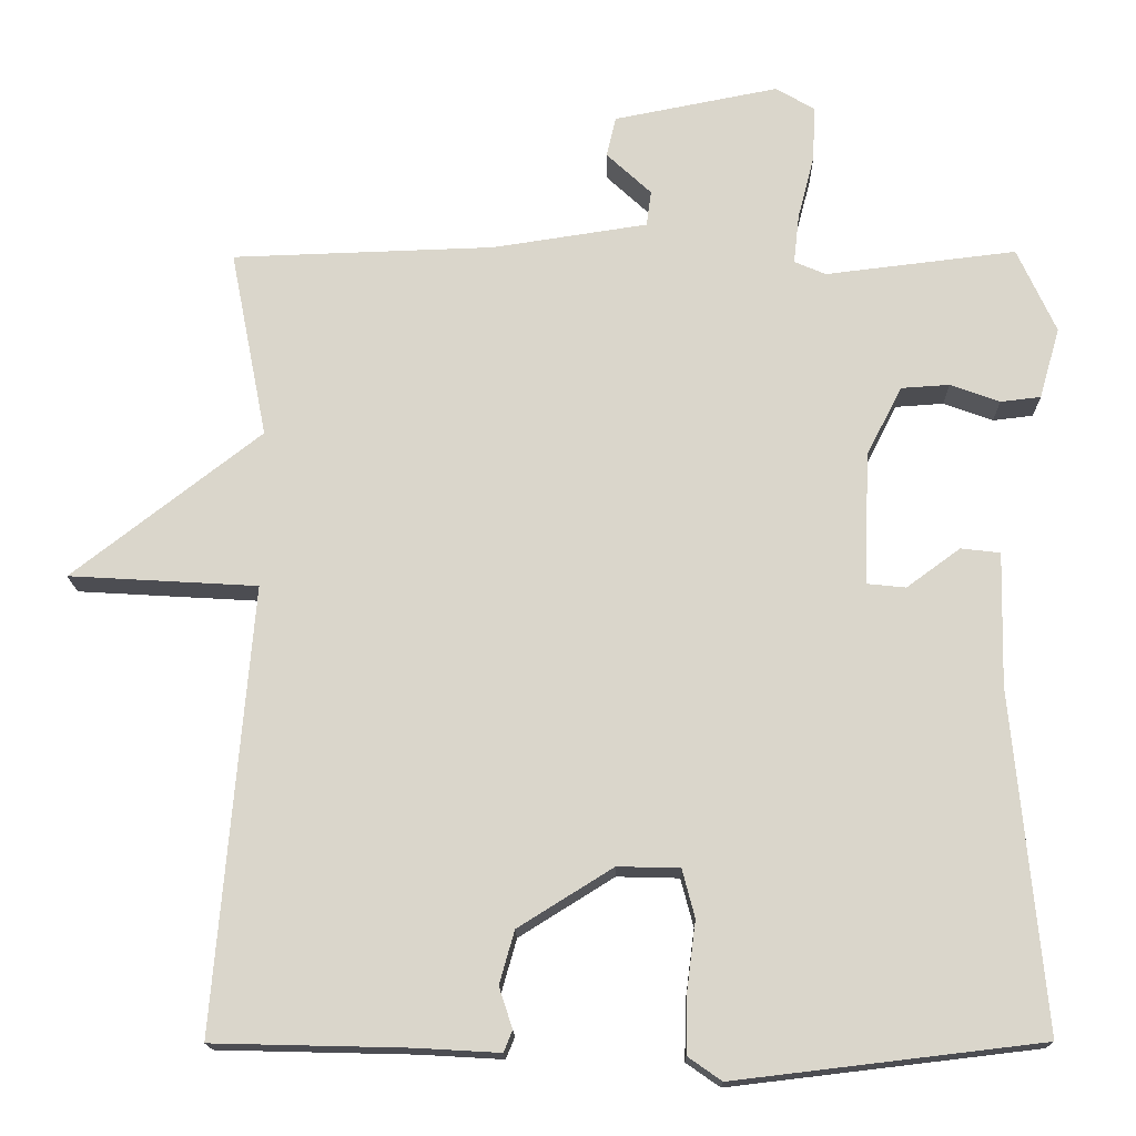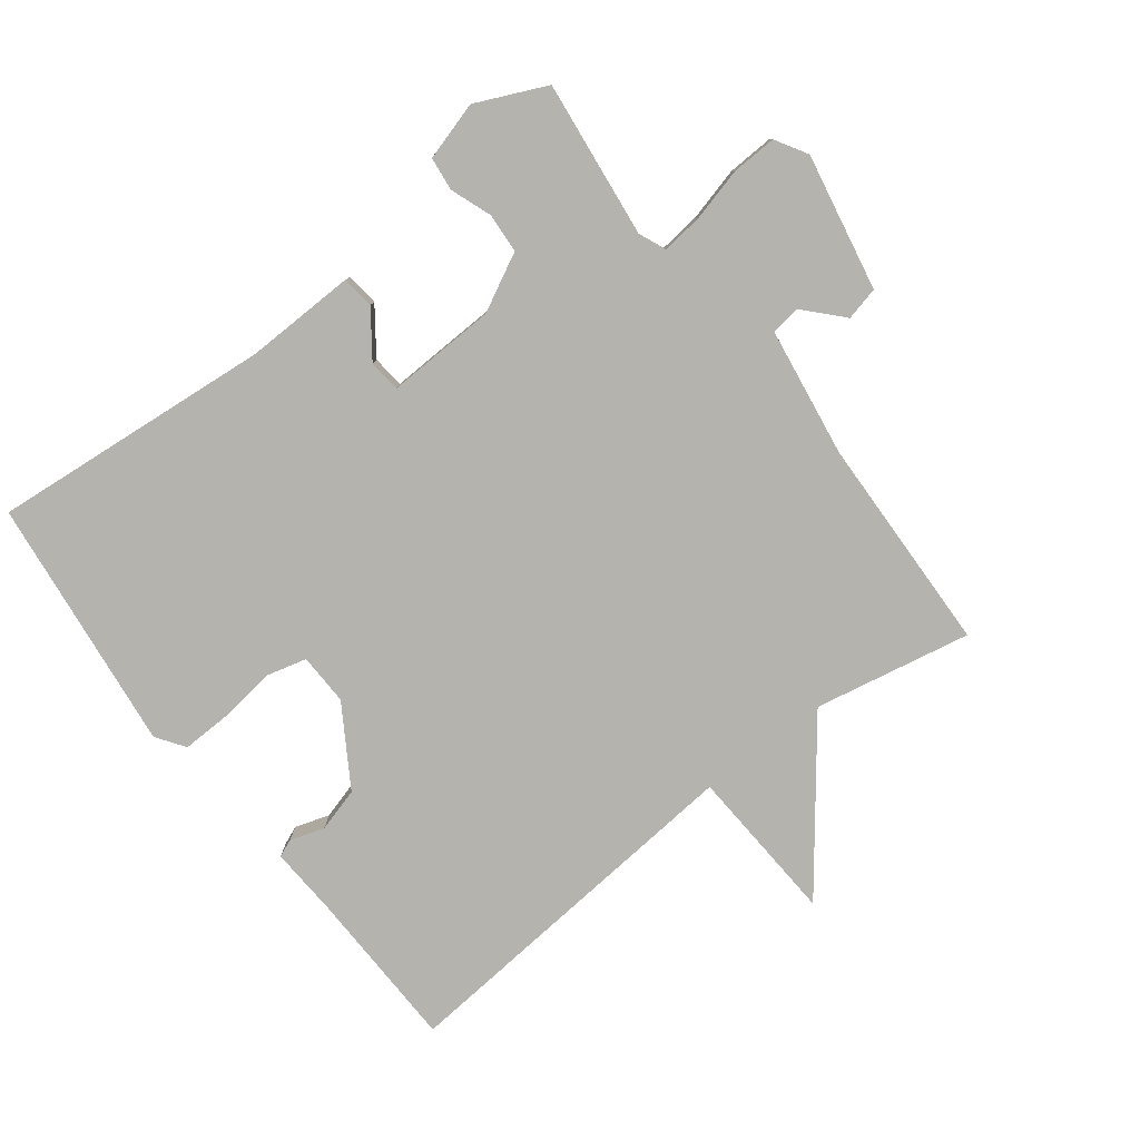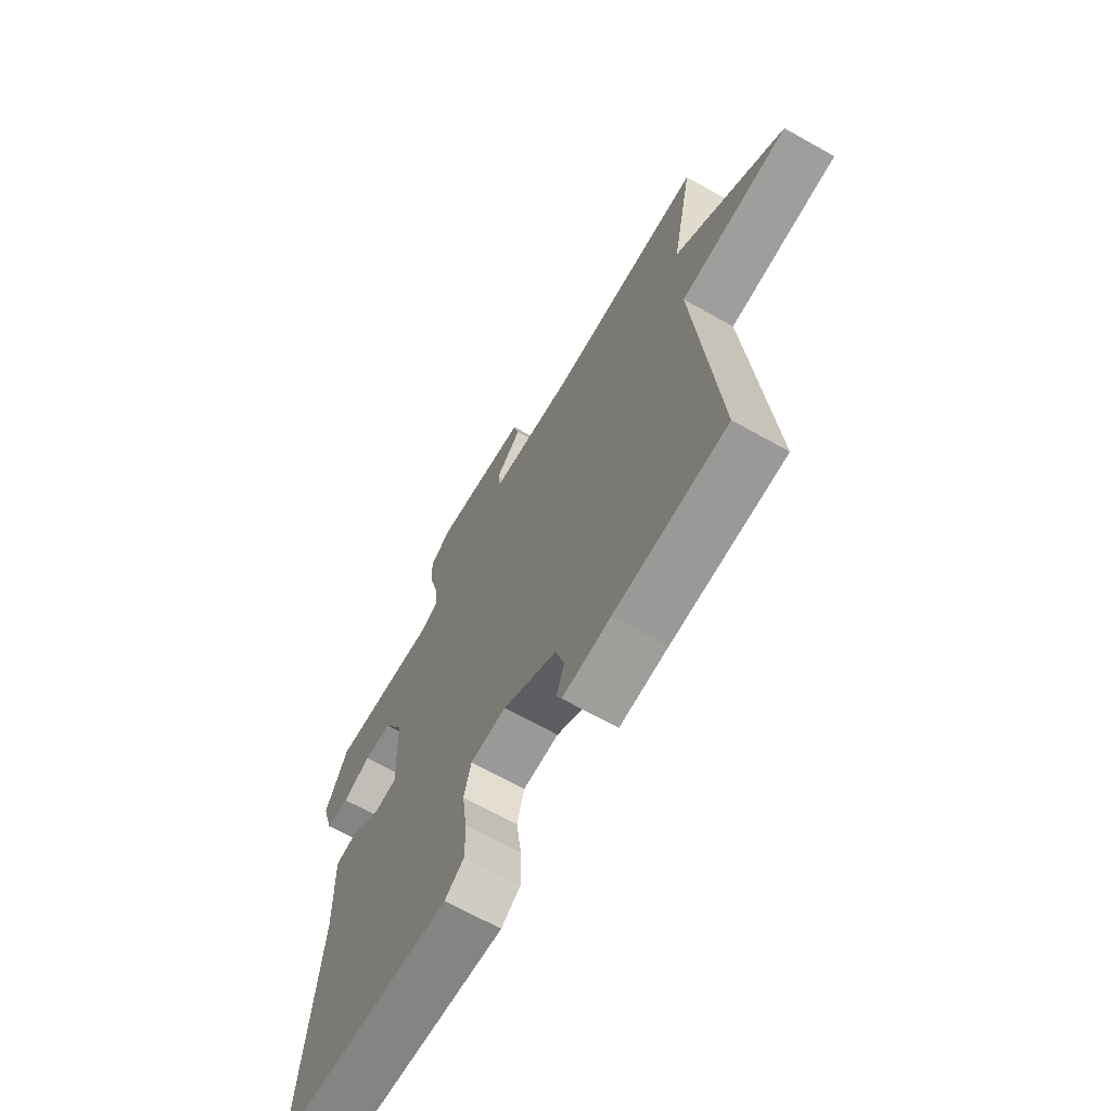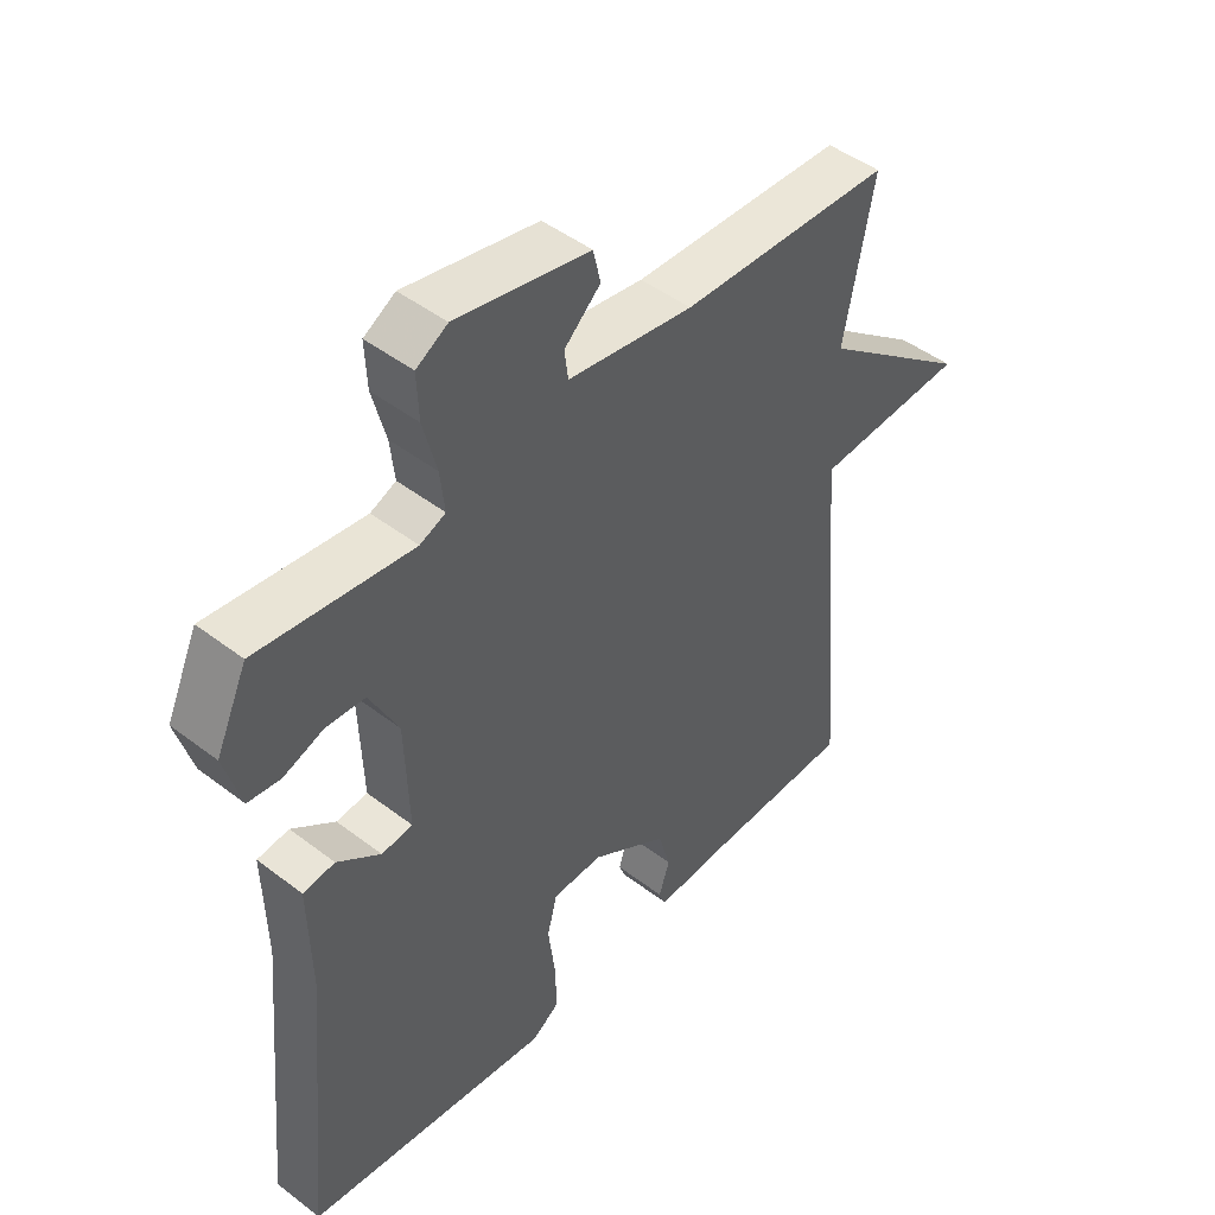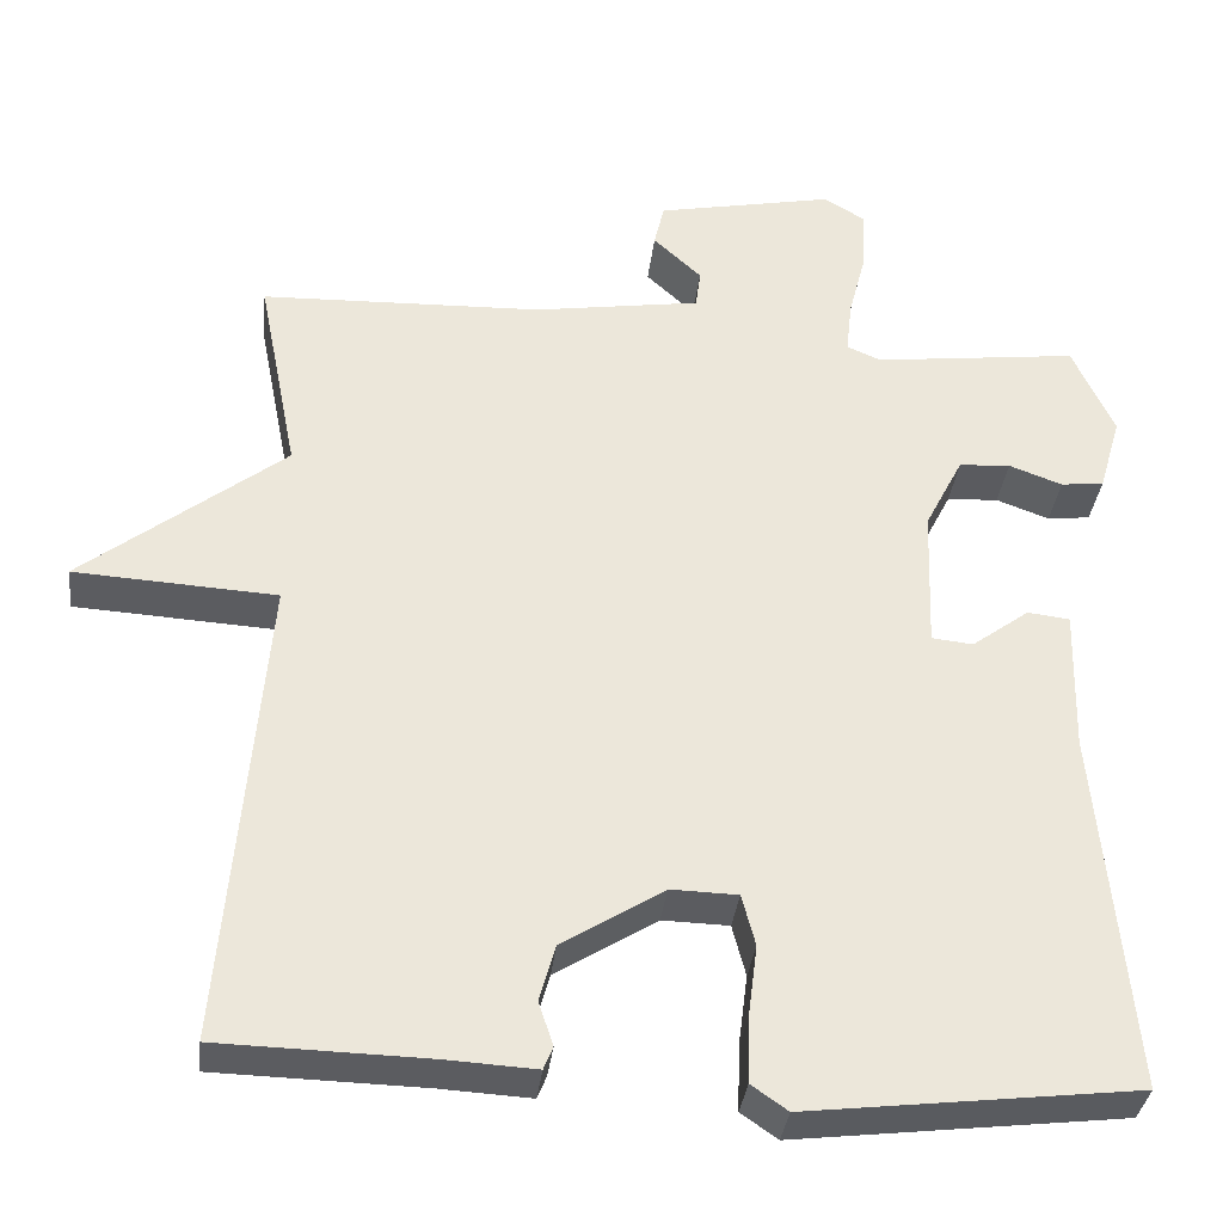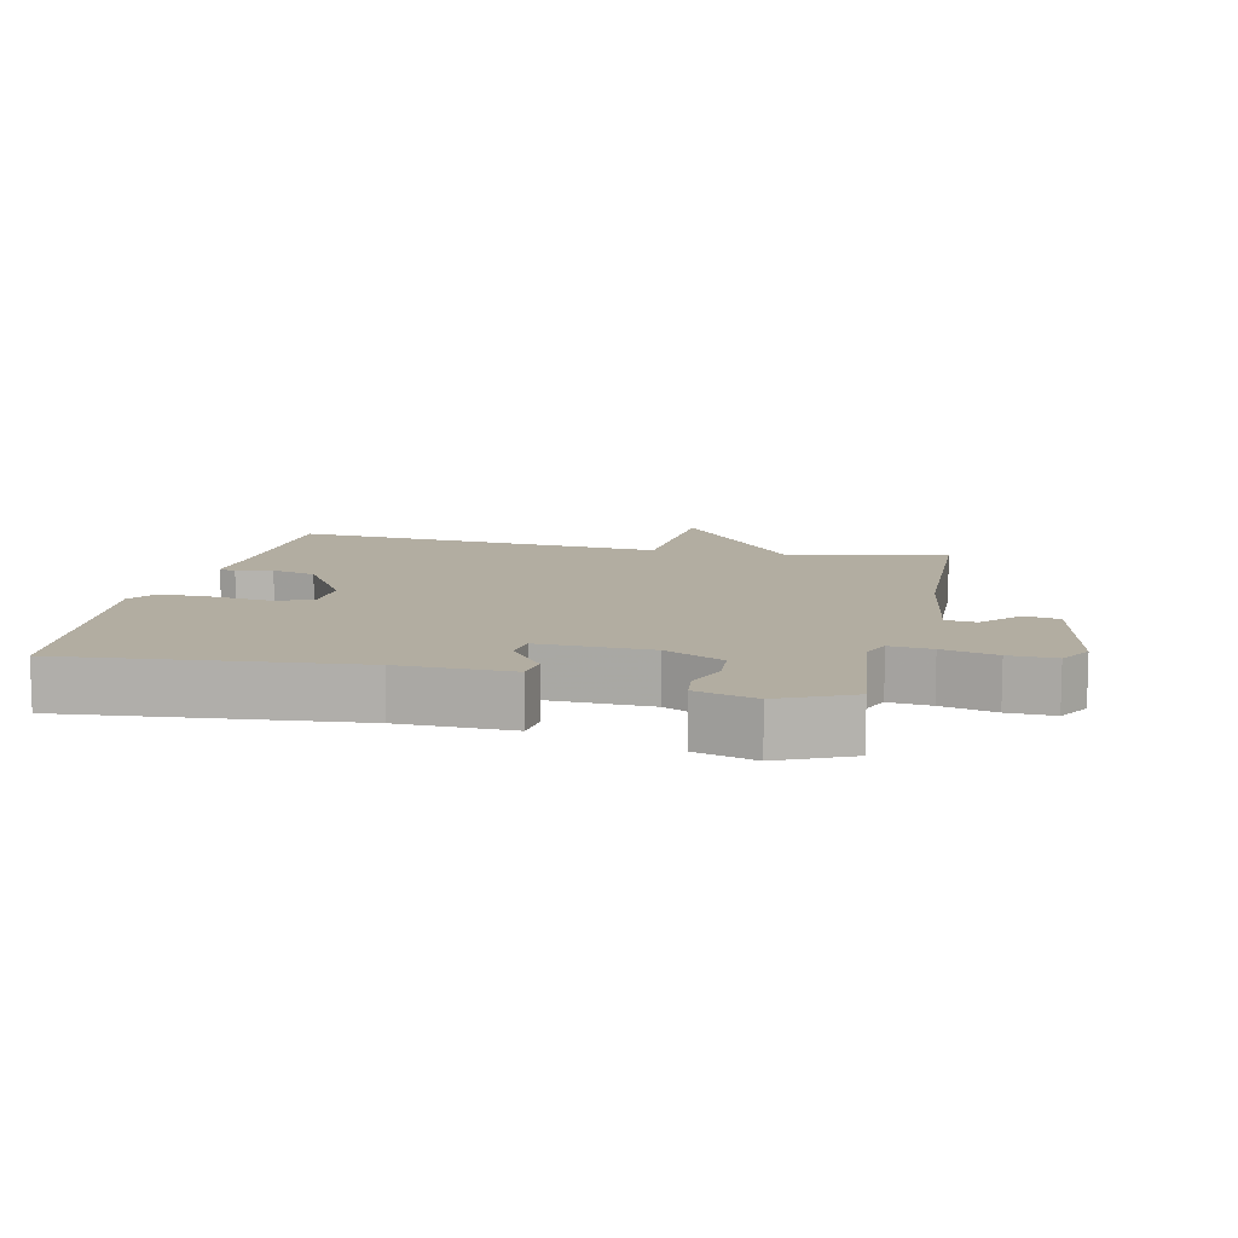
<metadata>
{"format":"obj","ext":"obj","renderer":"f3d","projection":"perspective","resolution":1024,"background":"white","views":[{"elev":-16.4,"azim":-179.0,"up":"+Z"},{"elev":-80.0,"azim":-52.4,"up":"+Y"},{"elev":-67.8,"azim":60.7,"up":"+Z"},{"elev":46.6,"azim":-48.9,"up":"+Z"},{"elev":-34.5,"azim":173.5,"up":"+Z"},{"elev":10.5,"azim":-77.5,"up":"+Y"}]}
</metadata>
<code>
v 0.5 0.07 -0.5
v 0.253 0.07 -0.506
v 0.147 0.07 -0.512
v 0.136 0.07 -0.485
v 0.153 0.07 -0.433
v 0.134 0.07 -0.366
v 0.014 0.07 -0.291
v -0.065 0.07 -0.293
v -0.081 0.07 -0.354
v -0.07 0.07 -0.44
v -0.068 0.07 -0.516
v -0.111 0.07 -0.546
v -0.5 0.07 -0.5
v -0.46 0.07 -0.07
v -0.464 0.07 0.099
v -0.414 0.07 0.105
v -0.346 0.07 0.055
v -0.297 0.07 0.06
v -0.303 0.07 0.228
v -0.348 0.07 0.316
v -0.409 0.07 0.32
v -0.472 0.07 0.297
v -0.523 0.07 0.303
v -0.549 0.07 0.393
v -0.5 0.07 0.5
v -0.258 0.07 0.471
v -0.218 0.07 0.488
v -0.225 0.07 0.551
v -0.246 0.07 0.632
v -0.249 0.07 0.702
v -0.2 0.07 0.731
v 0.009 0.07 0.69
v 0.021 0.07 0.639
v -0.036 0.07 0.586
v -0.03 0.07 0.541
v 0.167 0.07 0.511
v 0.5 0.07 0.5
v 0.453 0.07 0.261
v 0.692 0.07 0.075
v 0.453 0.07 0.061
v 0.5 0 -0.5
v 0.253 0 -0.506
v 0.147 0 -0.512
v 0.136 0 -0.485
v 0.153 0 -0.433
v 0.134 0 -0.366
v 0.014 0 -0.291
v -0.065 0 -0.293
v -0.081 0 -0.354
v -0.07 0 -0.44
v -0.068 0 -0.516
v -0.111 0 -0.546
v -0.5 0 -0.5
v -0.46 0 -0.07
v -0.464 0 0.099
v -0.414 0 0.105
v -0.346 0 0.055
v -0.297 0 0.06
v -0.303 0 0.228
v -0.348 0 0.316
v -0.409 0 0.32
v -0.472 0 0.297
v -0.523 0 0.303
v -0.549 0 0.393
v -0.5 0 0.5
v -0.258 0 0.471
v -0.218 0 0.488
v -0.225 0 0.551
v -0.246 0 0.632
v -0.249 0 0.702
v -0.2 0 0.731
v 0.009 0 0.69
v 0.021 0 0.639
v -0.036 0 0.586
v -0.03 0 0.541
v 0.167 0 0.511
v 0.5 0 0.5
v 0.453 0 0.261
v 0.692 0 0.075
v 0.453 0 0.061
f 38 39 40
f 36 37 38
f 35 36 38 40
f 32 33 34
f 31 32 34
f 30 31 34
f 29 30 34
f 28 29 34
f 27 28 34 35
f 40 1 2
f 35 40 2
f 27 35 2
f 26 27 2
f 24 25 26
f 23 24 26
f 22 23 26
f 21 22 26
f 14 15 16 17
f 14 17 18
f 13 14 18
f 12 13 18
f 11 12 18
f 10 11 18
f 9 10 18
f 8 9 18 19
f 2 3 4 5
f 2 5 6
f 26 2 6
f 20 21 26
f 26 6 7
f 20 26 7
f 19 20 7
f 7 8 19
f 80 79 78
f 78 77 76
f 80 78 76 75
f 74 73 72
f 74 72 71
f 74 71 70
f 74 70 69
f 74 69 68
f 75 74 68 67
f 42 41 80
f 42 80 75
f 42 75 67
f 42 67 66
f 66 65 64
f 66 64 63
f 66 63 62
f 66 62 61
f 57 56 55 54
f 58 57 54
f 58 54 53
f 58 53 52
f 58 52 51
f 58 51 50
f 58 50 49
f 59 58 49 48
f 45 44 43 42
f 46 45 42
f 46 42 66
f 66 61 60
f 47 46 66
f 47 66 60
f 47 60 59
f 59 48 47
f 1 41 42 2
f 2 42 43 3
f 3 43 44 4
f 4 44 45 5
f 5 45 46 6
f 6 46 47 7
f 7 47 48 8
f 8 48 49 9
f 9 49 50 10
f 10 50 51 11
f 11 51 52 12
f 12 52 53 13
f 13 53 54 14
f 14 54 55 15
f 15 55 56 16
f 16 56 57 17
f 17 57 58 18
f 18 58 59 19
f 19 59 60 20
f 20 60 61 21
f 21 61 62 22
f 22 62 63 23
f 23 63 64 24
f 24 64 65 25
f 25 65 66 26
f 26 66 67 27
f 27 67 68 28
f 28 68 69 29
f 29 69 70 30
f 30 70 71 31
f 31 71 72 32
f 32 72 73 33
f 33 73 74 34
f 34 74 75 35
f 35 75 76 36
f 36 76 77 37
f 37 77 78 38
f 38 78 79 39
f 39 79 80 40
f 40 80 41 1

</code>
